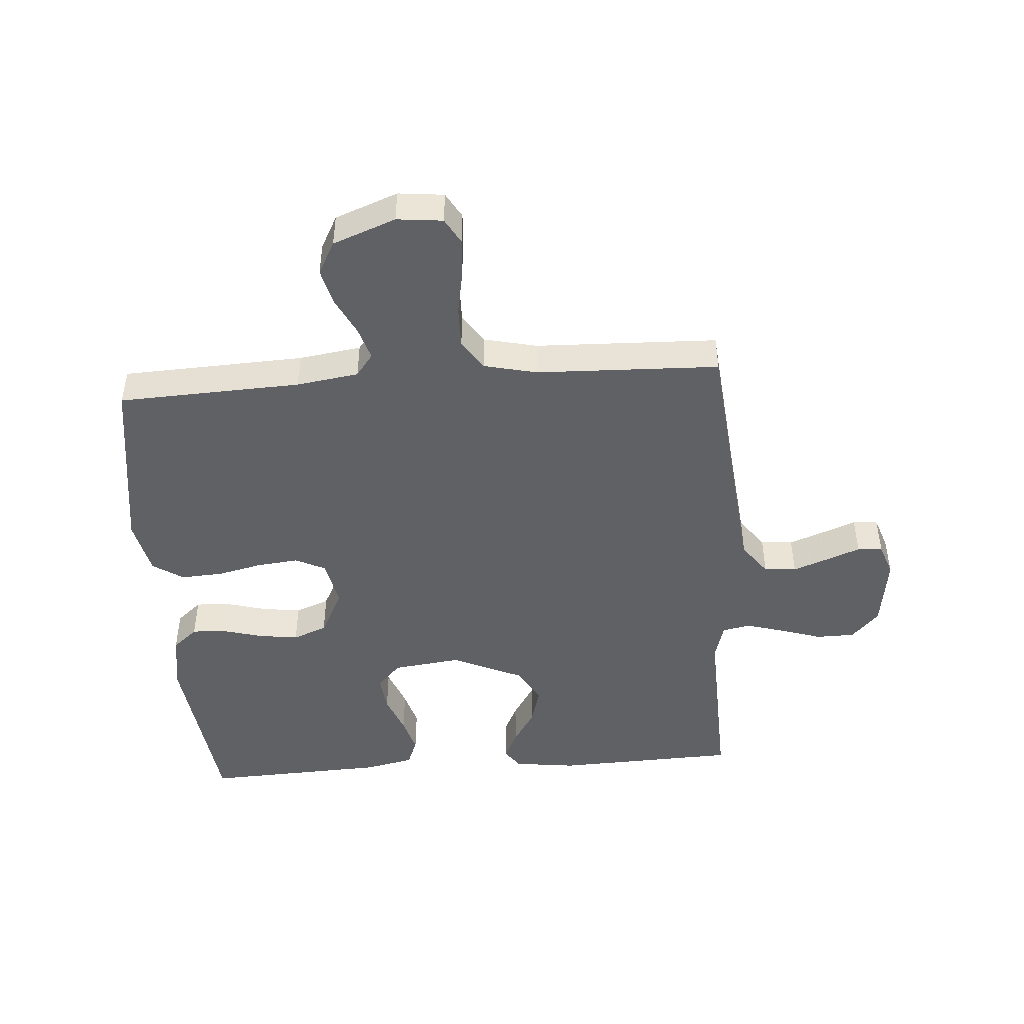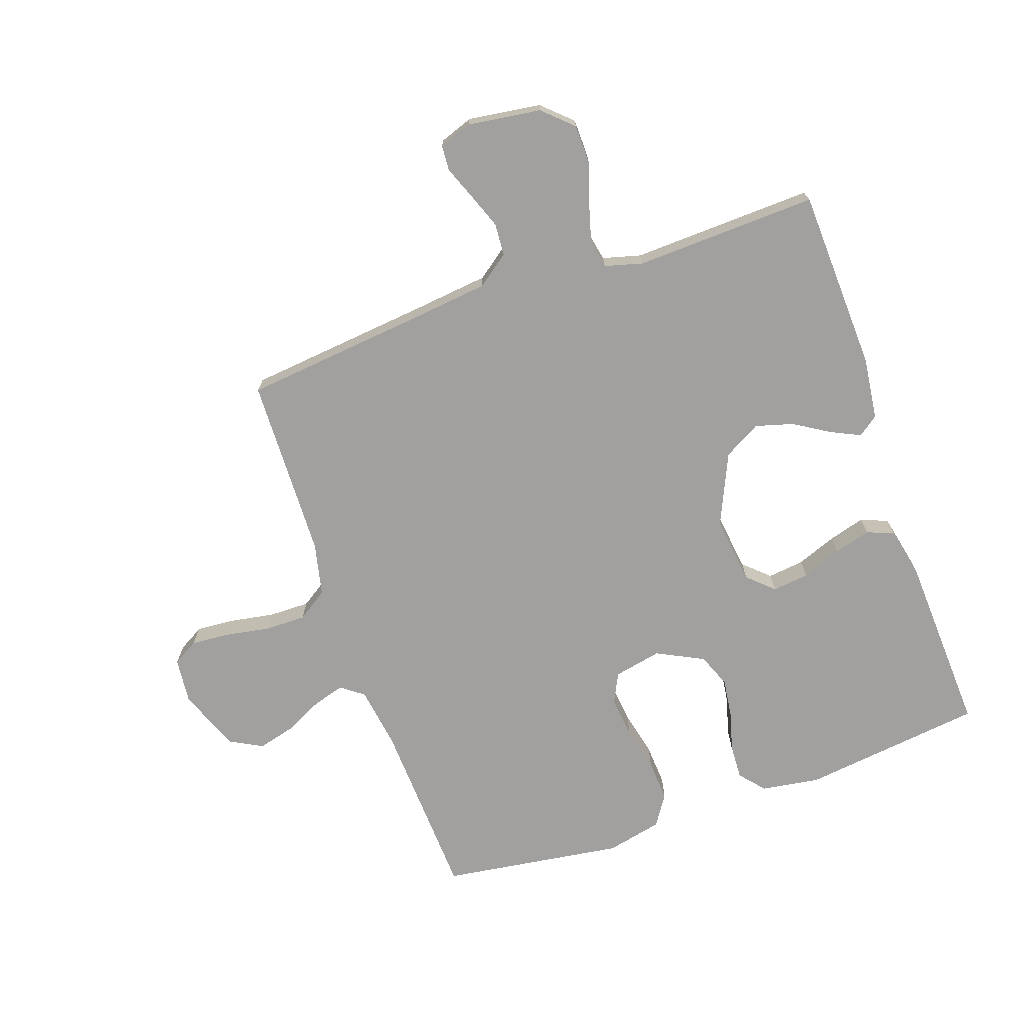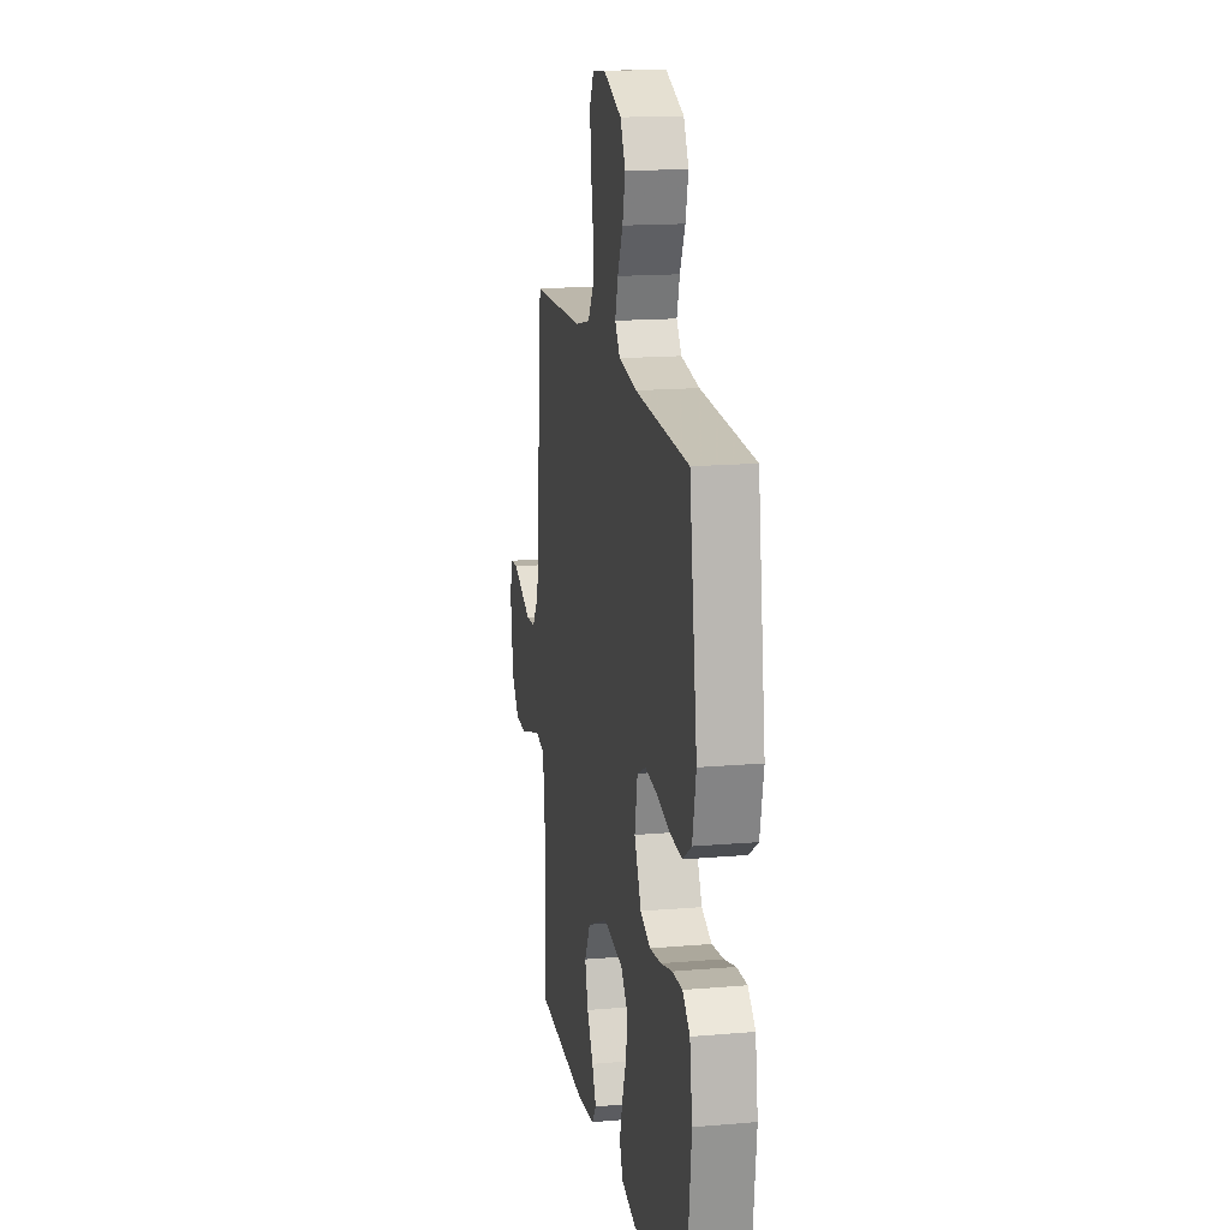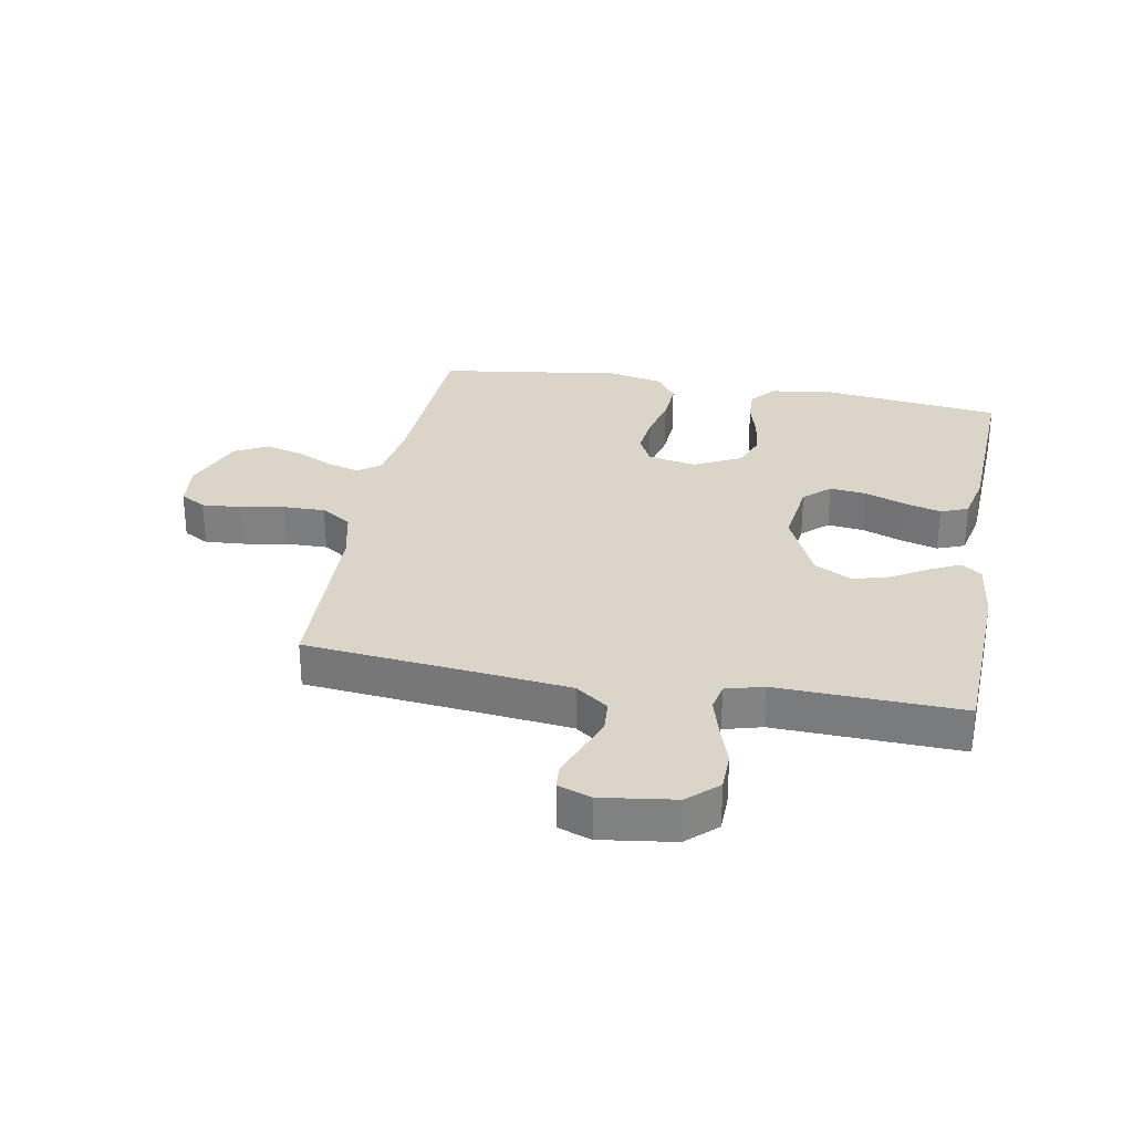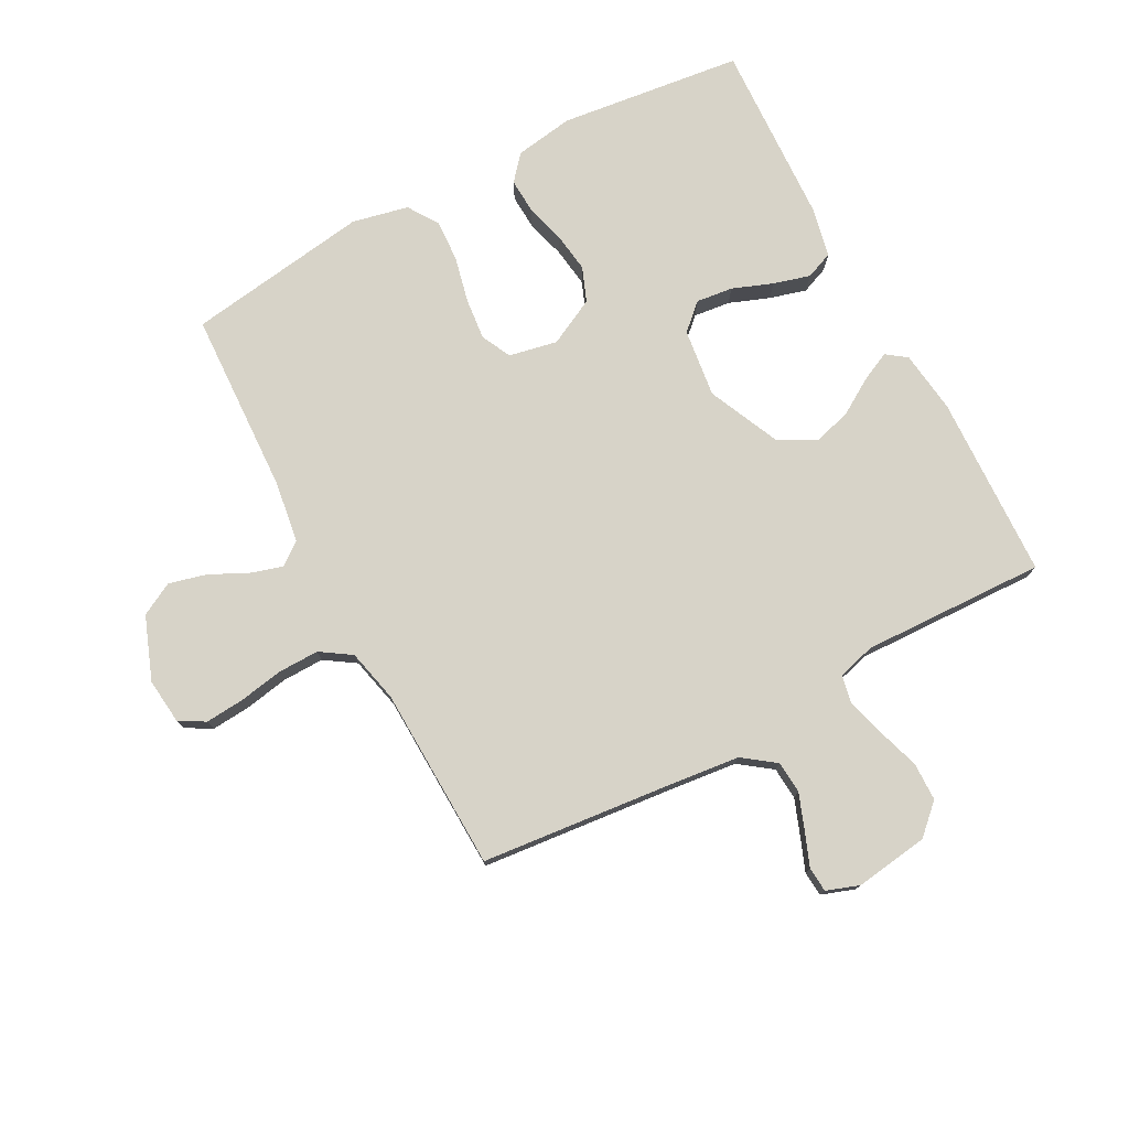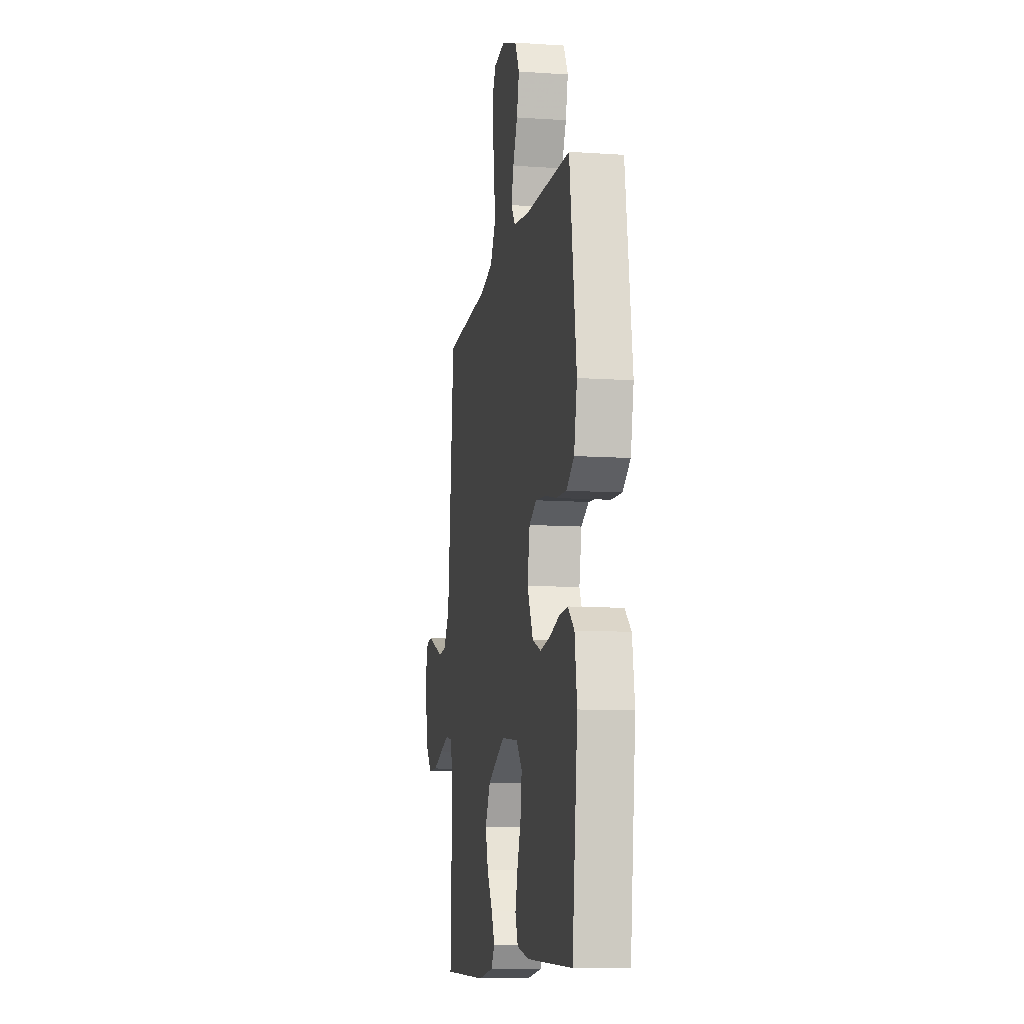
<metadata>
{"format":"obj","ext":"obj","renderer":"f3d","projection":"perspective","resolution":1024,"background":"white","views":[{"elev":-46.5,"azim":4.2,"up":"+Y"},{"elev":-71.8,"azim":109.4,"up":"+Y"},{"elev":16.4,"azim":-99.9,"up":"+Z"},{"elev":29.4,"azim":100.5,"up":"+Y"},{"elev":76.7,"azim":61.9,"up":"+Y"},{"elev":-10.6,"azim":-99.6,"up":"+Z"}]}
</metadata>
<code>
v -0.5 0.07 -0.5
v -0.536 0.07 -0.2
v -0.521 0.07 -0.104
v -0.48 0.07 -0.069
v -0.423 0.07 -0.072
v -0.358 0.07 -0.09
v -0.293 0.07 -0.099
v -0.237 0.07 -0.077
v -0.198 0.07 0
v -0.214 0.07 0.079
v -0.263 0.07 0.103
v -0.331 0.07 0.096
v -0.405 0.07 0.079
v -0.474 0.07 0.075
v -0.524 0.07 0.108
v -0.544 0.07 0.2
v -0.5 0.07 0.5
v -0.2 0.07 0.513
v -0.098 0.07 0.528
v -0.07 0.07 0.565
v -0.086 0.07 0.618
v -0.116 0.07 0.679
v -0.132 0.07 0.741
v -0.103 0.07 0.795
v 0 0.07 0.834
v 0.075 0.07 0.826
v 0.099 0.07 0.784
v 0.094 0.07 0.72
v 0.081 0.07 0.648
v 0.08 0.07 0.58
v 0.113 0.07 0.53
v 0.2 0.07 0.51
v 0.5 0.07 0.5
v 0.53 0.07 0.2
v 0.544 0.07 0.071
v 0.583 0.07 0.018
v 0.636 0.07 0.014
v 0.695 0.07 0.036
v 0.749 0.07 0.057
v 0.79 0.07 0.054
v 0.809 0.07 0
v 0.792 0.07 -0.12
v 0.747 0.07 -0.168
v 0.684 0.07 -0.169
v 0.616 0.07 -0.147
v 0.553 0.07 -0.129
v 0.507 0.07 -0.138
v 0.49 0.07 -0.2
v 0.5 0.07 -0.5
v 0.2 0.07 -0.511
v 0.098 0.07 -0.498
v 0.074 0.07 -0.465
v 0.097 0.07 -0.417
v 0.133 0.07 -0.359
v 0.151 0.07 -0.297
v 0.117 0.07 -0.236
v 0 0.07 -0.183
v -0.112 0.07 -0.197
v -0.151 0.07 -0.239
v -0.144 0.07 -0.299
v -0.119 0.07 -0.365
v -0.102 0.07 -0.425
v -0.12 0.07 -0.47
v -0.2 0.07 -0.487
v -0.5 0 -0.5
v -0.536 0 -0.2
v -0.521 0 -0.104
v -0.48 0 -0.069
v -0.423 0 -0.072
v -0.358 0 -0.09
v -0.293 0 -0.099
v -0.237 0 -0.077
v -0.198 0 0
v -0.214 0 0.079
v -0.263 0 0.103
v -0.331 0 0.096
v -0.405 0 0.079
v -0.474 0 0.075
v -0.524 0 0.108
v -0.544 0 0.2
v -0.5 0 0.5
v -0.2 0 0.513
v -0.098 0 0.528
v -0.07 0 0.565
v -0.086 0 0.618
v -0.116 0 0.679
v -0.132 0 0.741
v -0.103 0 0.795
v 0 0 0.834
v 0.075 0 0.826
v 0.099 0 0.784
v 0.094 0 0.72
v 0.081 0 0.648
v 0.08 0 0.58
v 0.113 0 0.53
v 0.2 0 0.51
v 0.5 0 0.5
v 0.53 0 0.2
v 0.544 0 0.071
v 0.583 0 0.018
v 0.636 0 0.014
v 0.695 0 0.036
v 0.749 0 0.057
v 0.79 0 0.054
v 0.809 0 0
v 0.792 0 -0.12
v 0.747 0 -0.168
v 0.684 0 -0.169
v 0.616 0 -0.147
v 0.553 0 -0.129
v 0.507 0 -0.138
v 0.49 0 -0.2
v 0.5 0 -0.5
v 0.2 0 -0.511
v 0.098 0 -0.498
v 0.074 0 -0.465
v 0.097 0 -0.417
v 0.133 0 -0.359
v 0.151 0 -0.297
v 0.117 0 -0.236
v 0 0 -0.183
v -0.112 0 -0.197
v -0.151 0 -0.239
v -0.144 0 -0.299
v -0.119 0 -0.365
v -0.102 0 -0.425
v -0.12 0 -0.47
v -0.2 0 -0.487
f 60 61 62 63
f 60 63 64 1
f 51 52 53 54
f 51 54 55
f 48 49 50 51
f 47 48 51 55
f 42 43 44 45
f 42 45 46
f 41 42 46
f 38 39 40 41
f 37 38 41 46
f 36 37 46 47
f 32 33 34
f 31 32 34 35
f 26 27 28 29
f 26 29 30
f 25 26 30
f 24 25 30
f 21 22 23 24
f 20 21 24 30
f 19 20 30 31
f 15 16 17 18
f 12 13 14 15
f 11 12 15 18
f 10 11 18 19
f 3 4 5 6
f 3 6 7
f 2 3 7
f 59 60 1 2
f 58 59 2 7
f 57 58 7 8
f 36 47 55 56
f 36 56 57
f 9 10 19 31
f 31 35 36 57
f 8 9 31 57
f 127 126 125 124
f 65 128 127 124
f 118 117 116 115
f 119 118 115
f 115 114 113 112
f 119 115 112 111
f 109 108 107 106
f 110 109 106
f 110 106 105
f 105 104 103 102
f 110 105 102 101
f 111 110 101 100
f 98 97 96
f 99 98 96 95
f 93 92 91 90
f 94 93 90
f 94 90 89
f 94 89 88
f 88 87 86 85
f 94 88 85 84
f 95 94 84 83
f 82 81 80 79
f 79 78 77 76
f 82 79 76 75
f 83 82 75 74
f 70 69 68 67
f 71 70 67
f 71 67 66
f 66 65 124 123
f 71 66 123 122
f 72 71 122 121
f 120 119 111 100
f 121 120 100
f 95 83 74 73
f 121 100 99 95
f 121 95 73 72
f 1 65 66 2
f 2 66 67 3
f 3 67 68 4
f 4 68 69 5
f 5 69 70 6
f 6 70 71 7
f 7 71 72 8
f 8 72 73 9
f 9 73 74 10
f 10 74 75 11
f 11 75 76 12
f 12 76 77 13
f 13 77 78 14
f 14 78 79 15
f 15 79 80 16
f 16 80 81 17
f 17 81 82 18
f 18 82 83 19
f 19 83 84 20
f 20 84 85 21
f 21 85 86 22
f 22 86 87 23
f 23 87 88 24
f 24 88 89 25
f 25 89 90 26
f 26 90 91 27
f 27 91 92 28
f 28 92 93 29
f 29 93 94 30
f 30 94 95 31
f 31 95 96 32
f 32 96 97 33
f 33 97 98 34
f 34 98 99 35
f 35 99 100 36
f 36 100 101 37
f 37 101 102 38
f 38 102 103 39
f 39 103 104 40
f 40 104 105 41
f 41 105 106 42
f 42 106 107 43
f 43 107 108 44
f 44 108 109 45
f 45 109 110 46
f 46 110 111 47
f 47 111 112 48
f 48 112 113 49
f 49 113 114 50
f 50 114 115 51
f 51 115 116 52
f 52 116 117 53
f 53 117 118 54
f 54 118 119 55
f 55 119 120 56
f 56 120 121 57
f 57 121 122 58
f 58 122 123 59
f 59 123 124 60
f 60 124 125 61
f 61 125 126 62
f 62 126 127 63
f 63 127 128 64
f 64 128 65 1

</code>
